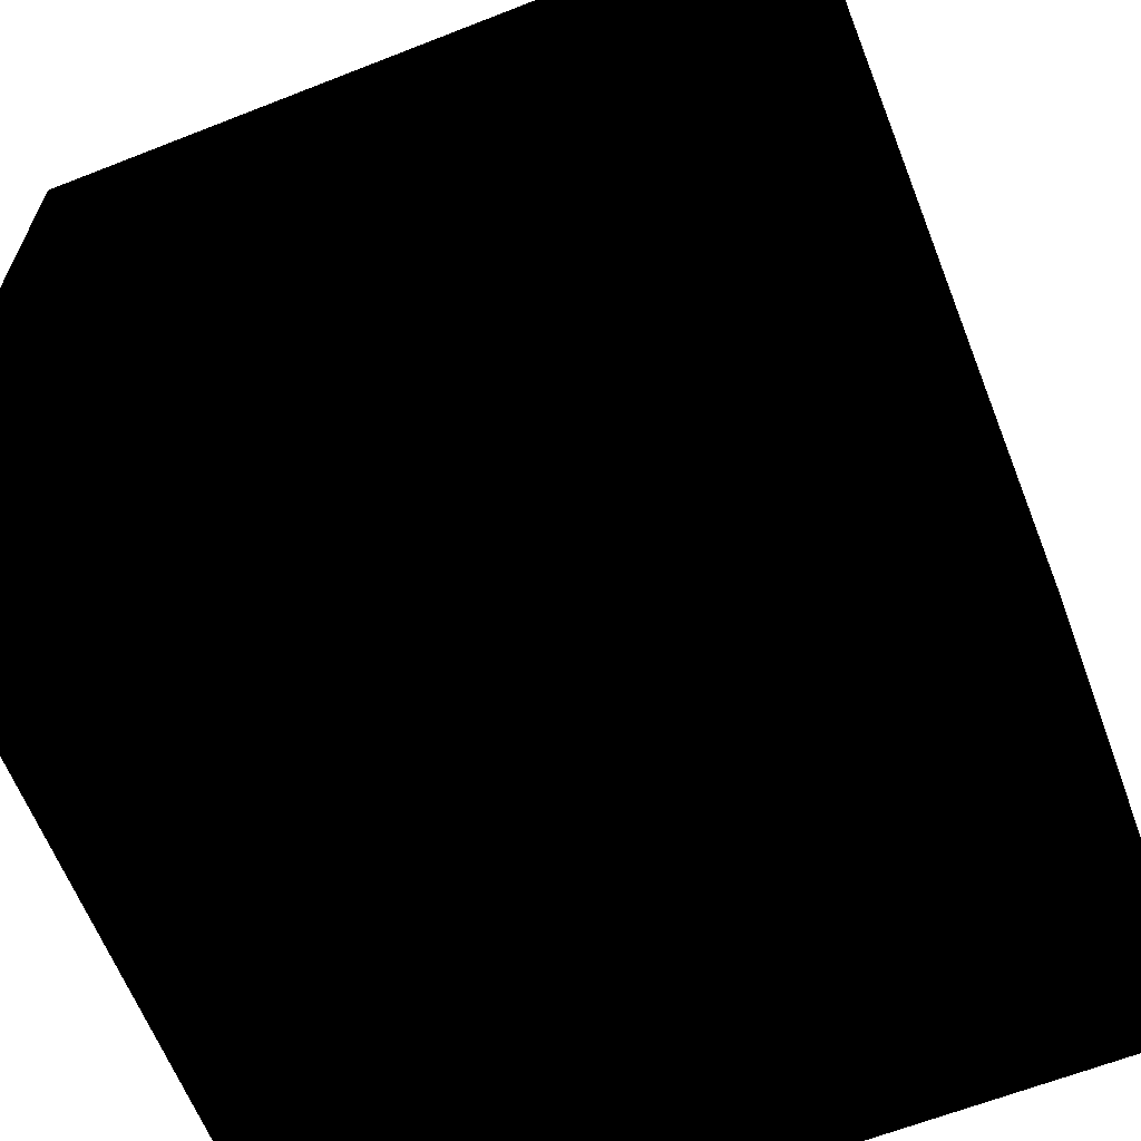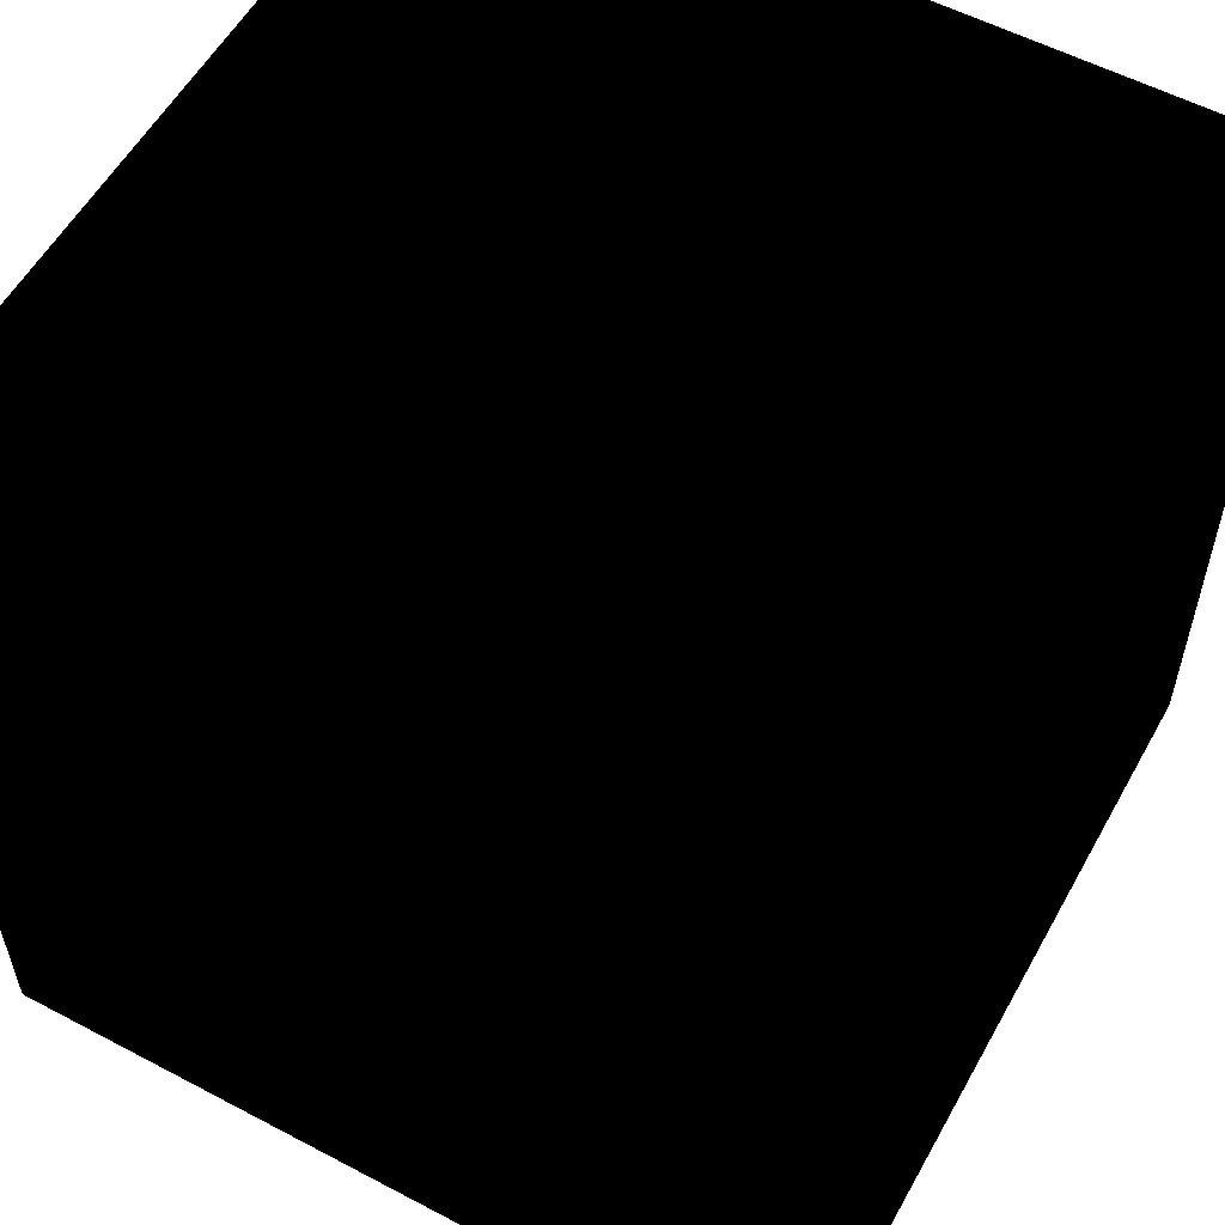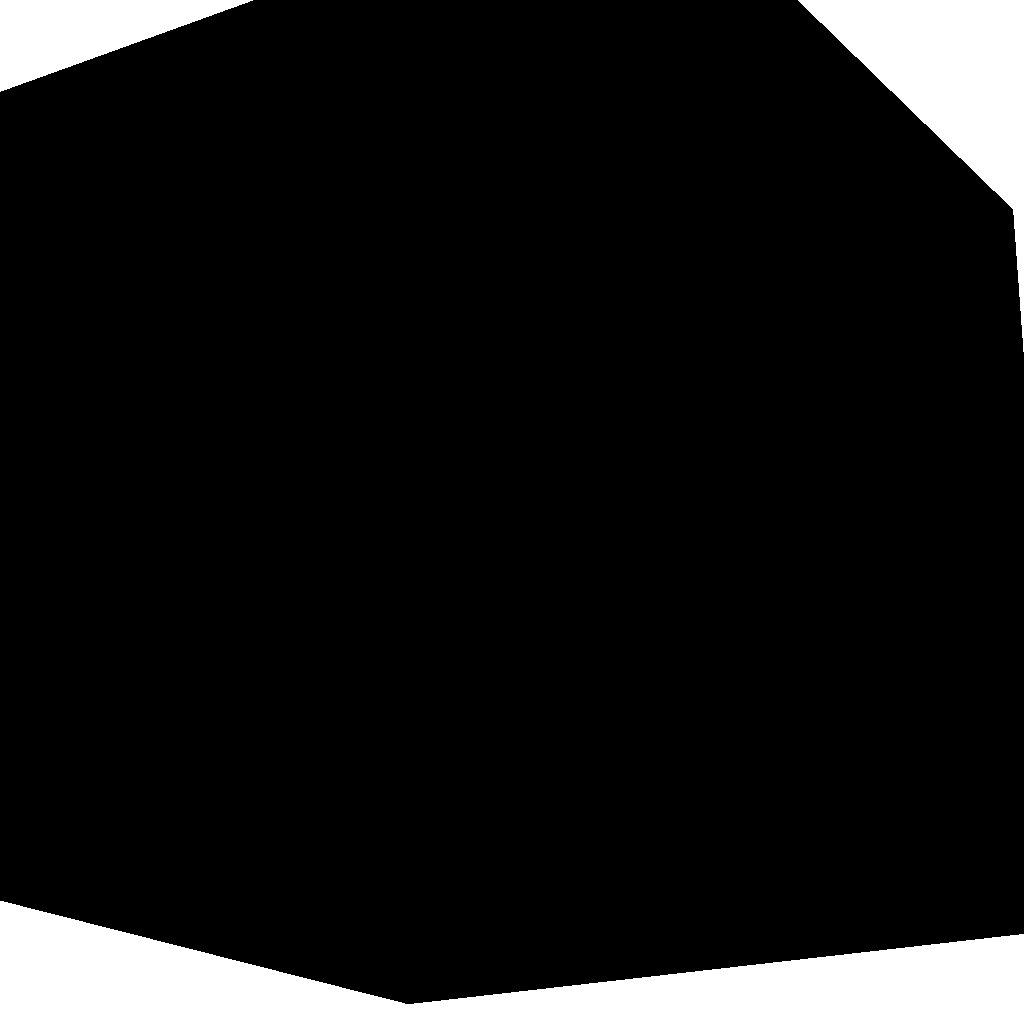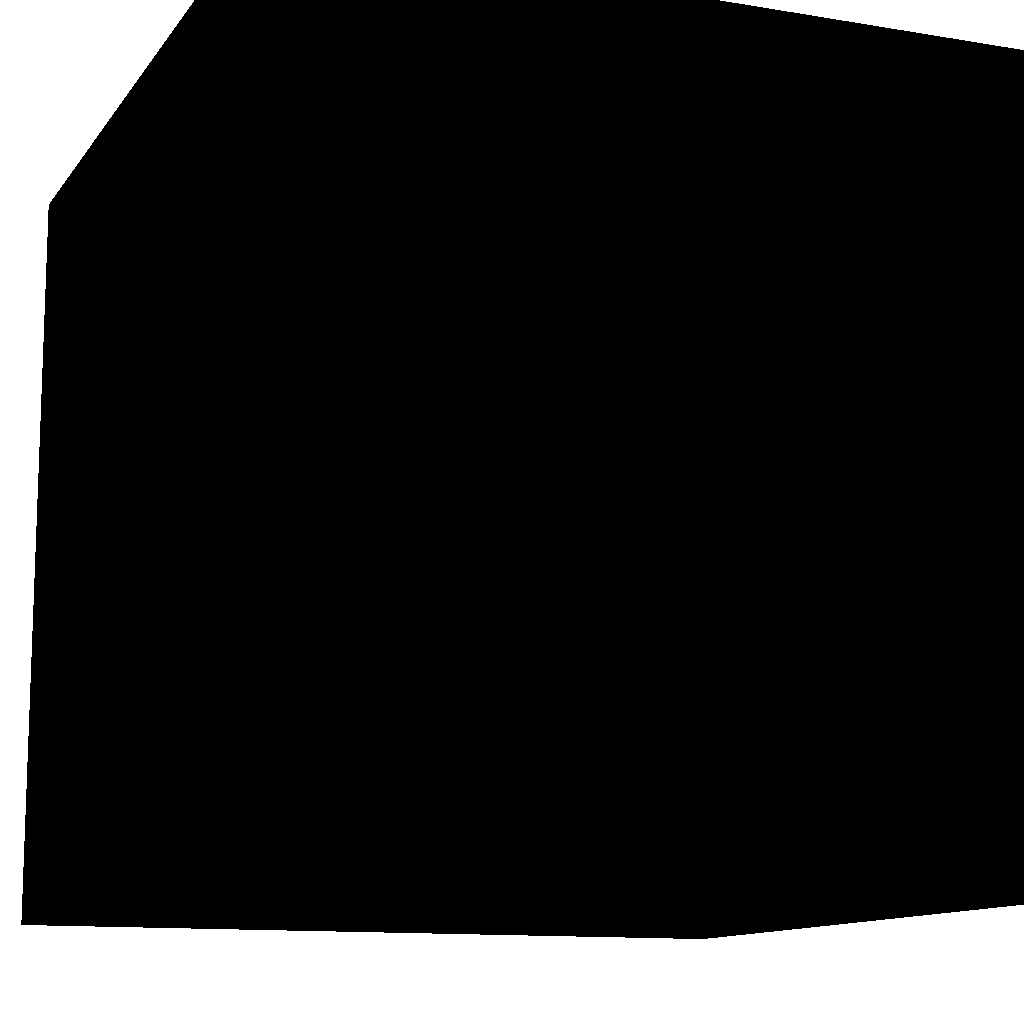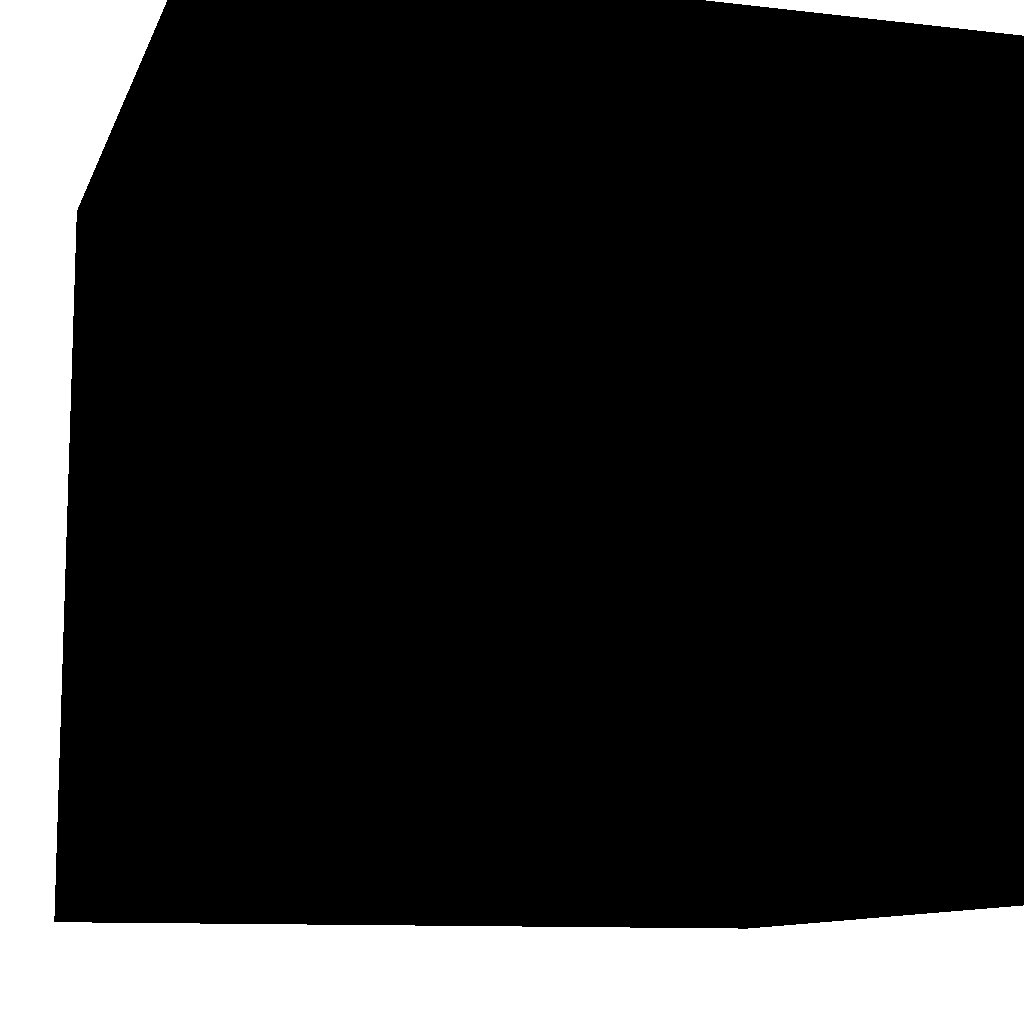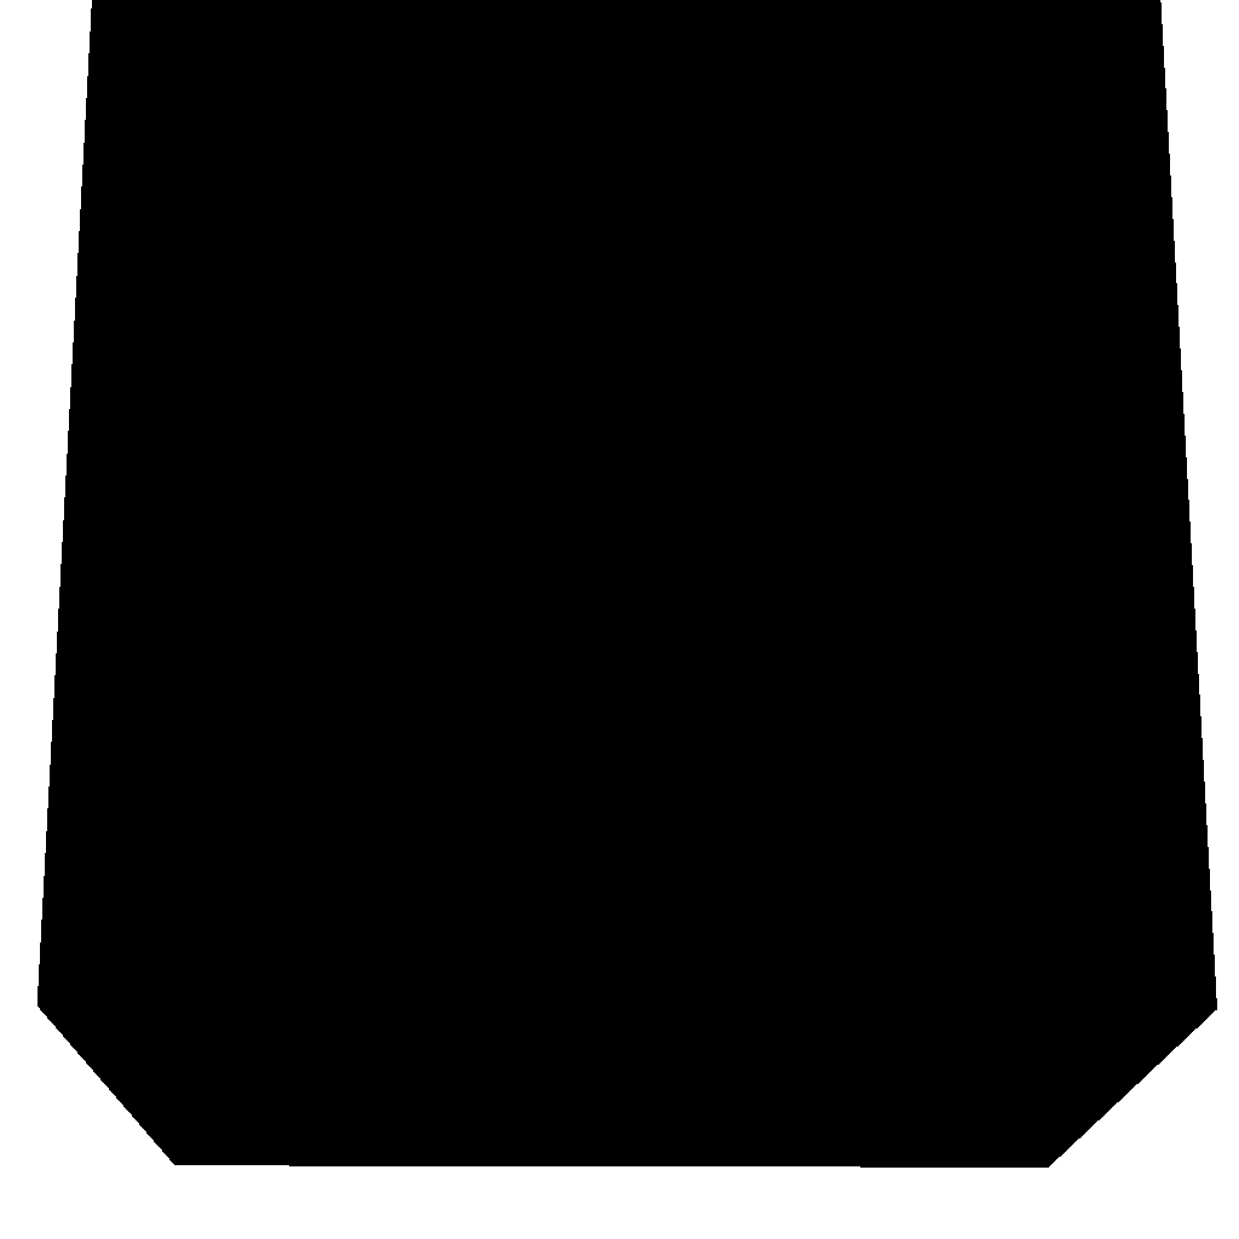
<metadata>
{"format":"obj","ext":"obj","renderer":"f3d","projection":"perspective","resolution":1024,"background":"white","views":[{"elev":-63.9,"azim":-158.4,"up":"+Y"},{"elev":56.5,"azim":28.9,"up":"+Y"},{"elev":-20.3,"azim":122.8,"up":"+Y"},{"elev":-12.0,"azim":-111.8,"up":"+Z"},{"elev":-10.7,"azim":-106.1,"up":"+Y"},{"elev":-17.3,"azim":179.1,"up":"+Z"}]}
</metadata>
<code>
v -0.5 0.5 -0.5
v 0.5 0.5 -0.5
v 0.5 -0.5 -0.5
v -0.5 -0.5 -0.5
v -0.5 0.5 0.5
v 0.5 0.5 0.5
v 0.5 -0.5 0.5
v -0.5 -0.5 0.5
f 1 2 3
f 3 4 1
f 5 6 7
f 7 8 5
f 5 1 4
f 4 8 5
f 6 2 3
f 3 7 6
f 4 3 7
f 7 8 4
f 1 2 6
f 6 5 1

</code>
